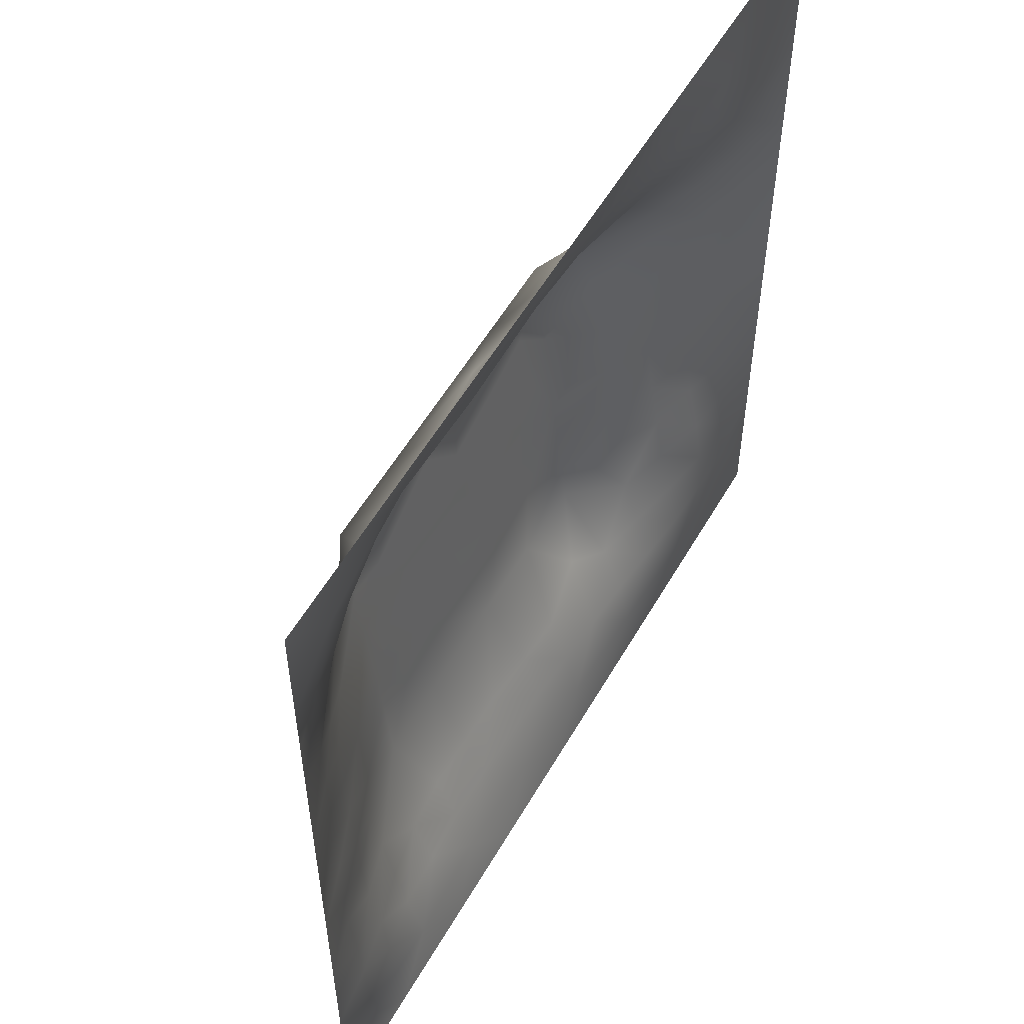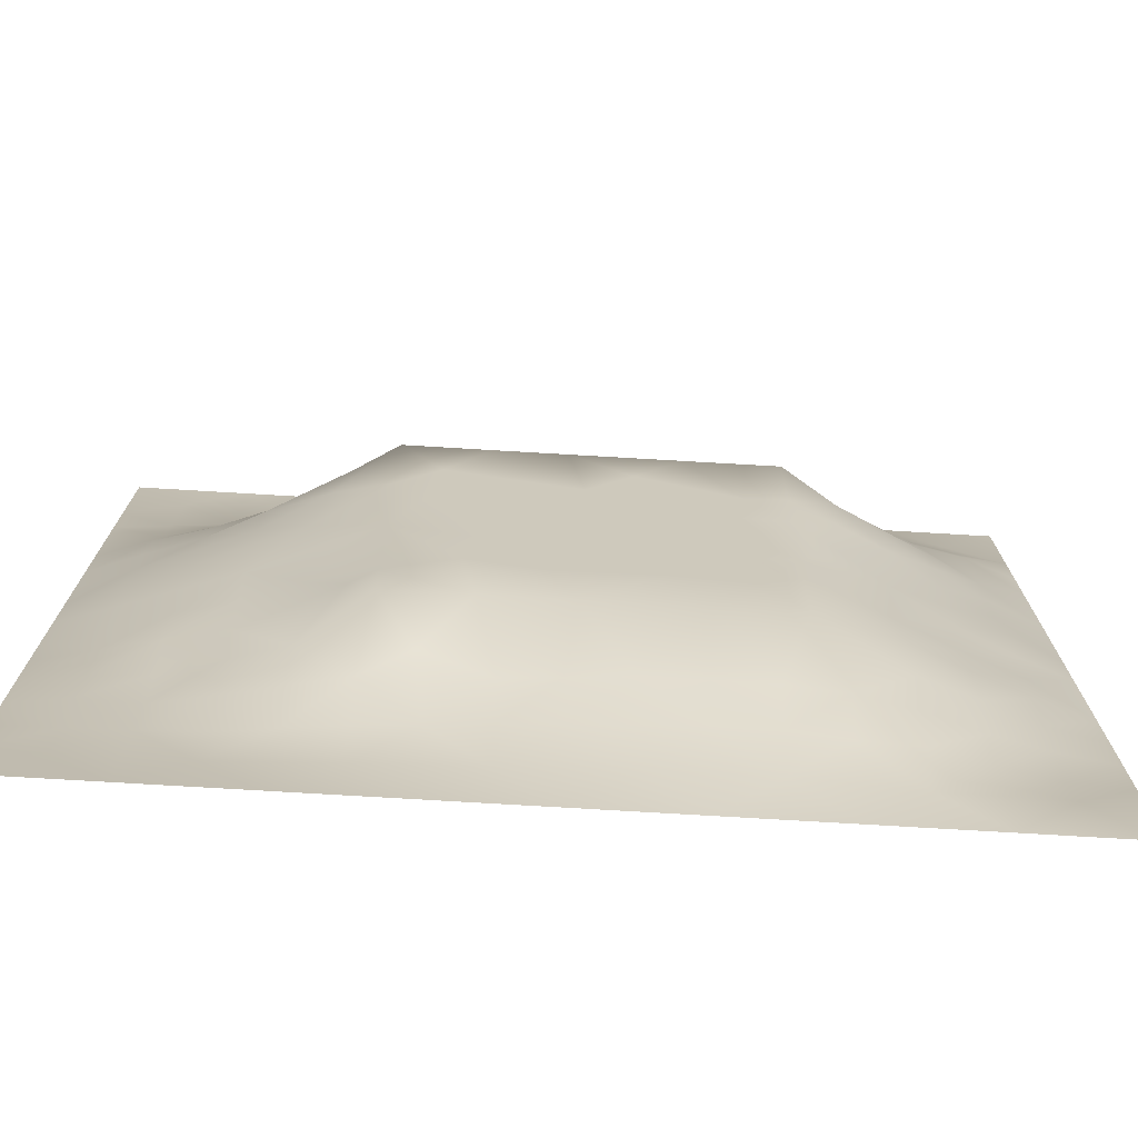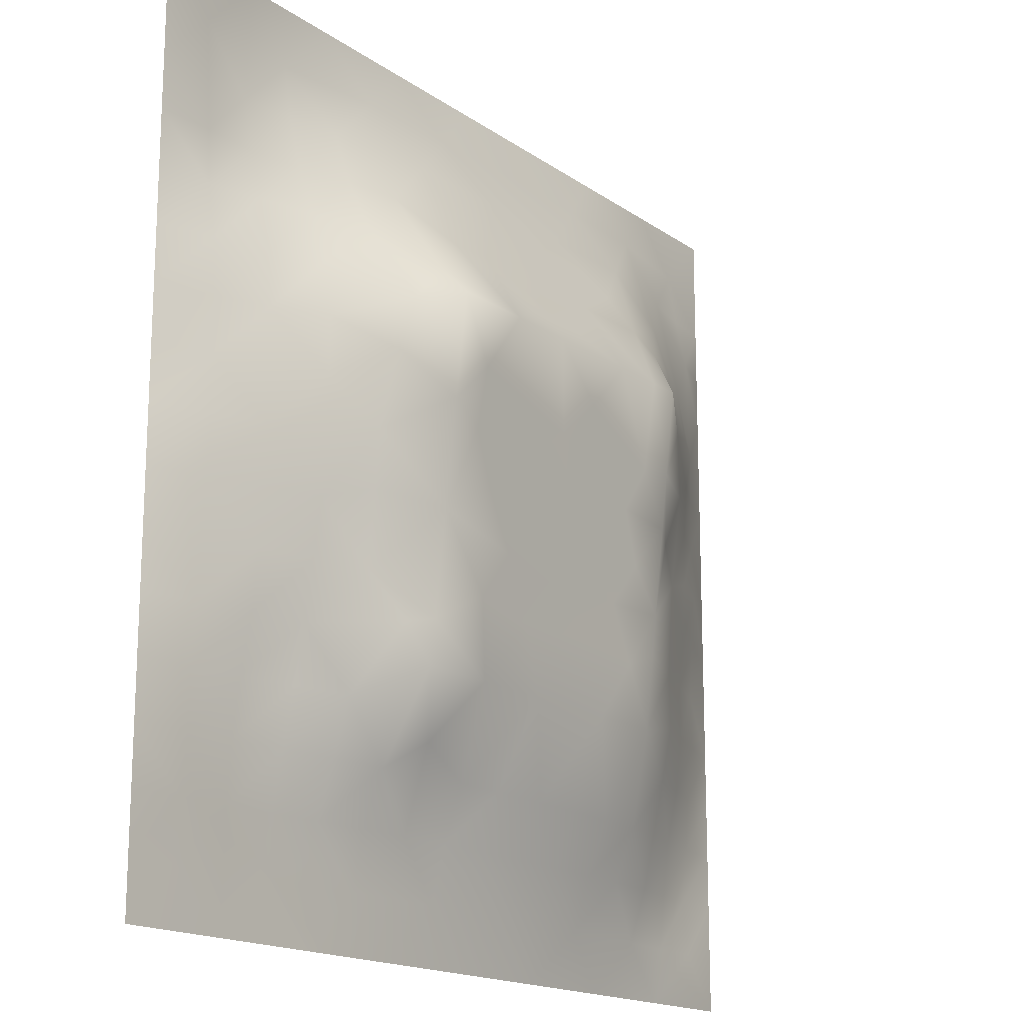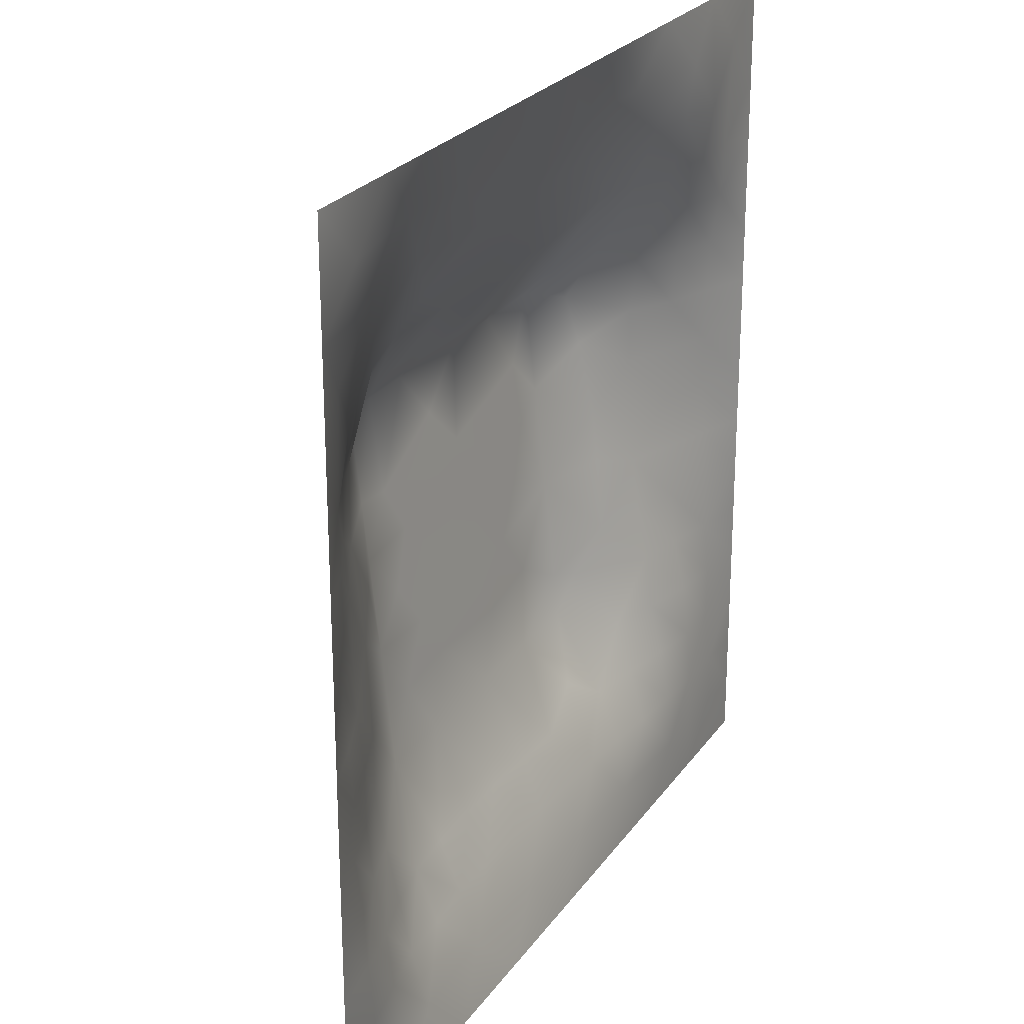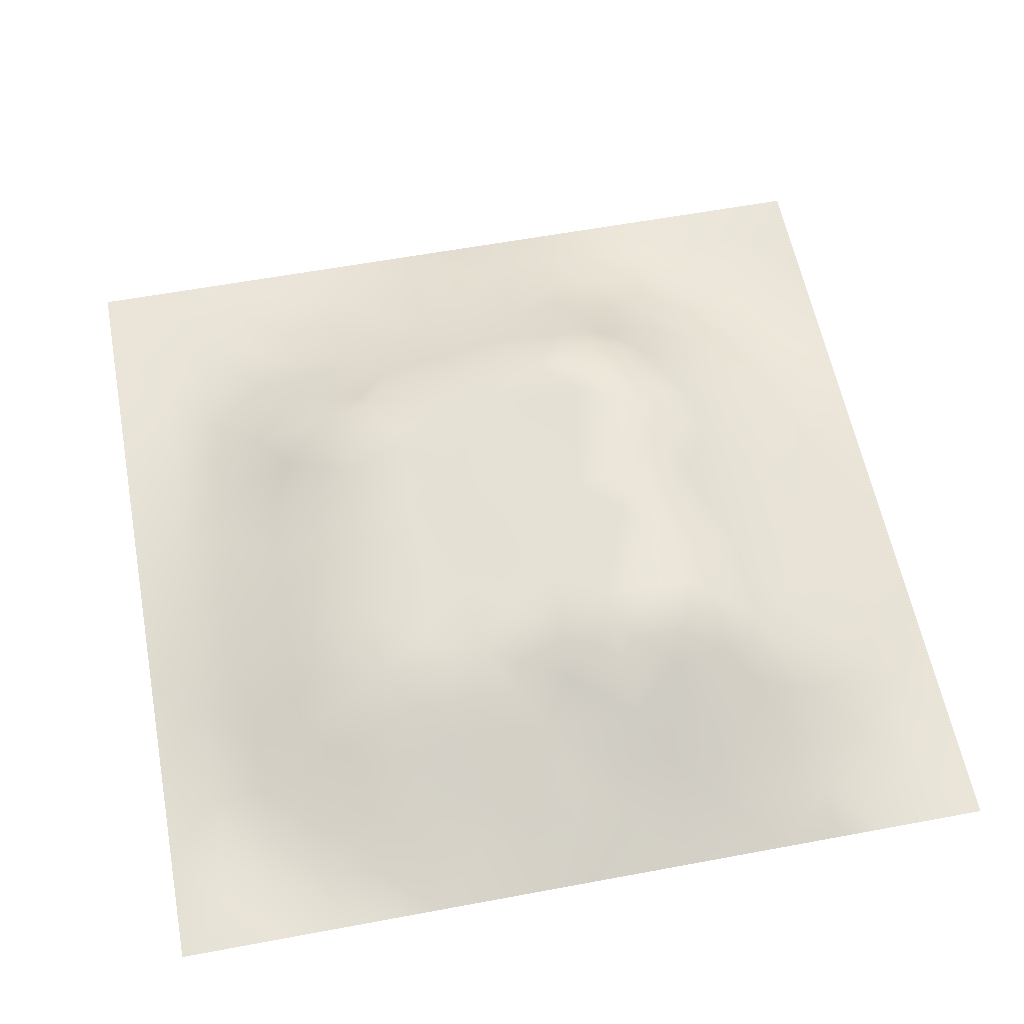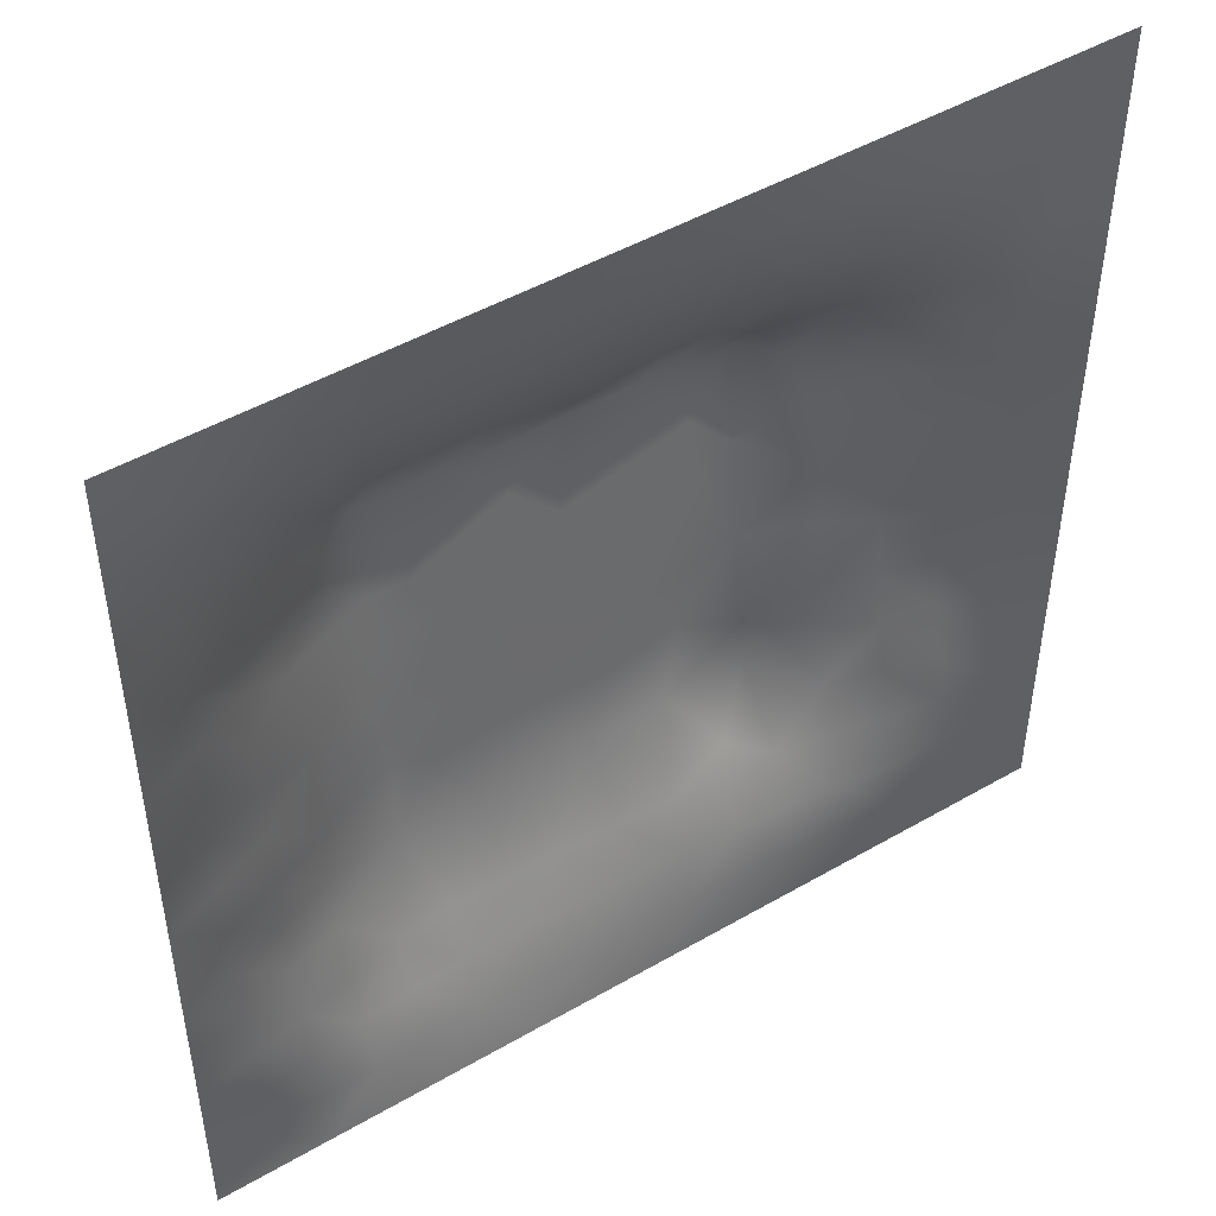
<metadata>
{"format":"obj","ext":"obj","renderer":"f3d","projection":"perspective","resolution":1024,"background":"white","views":[{"elev":55.9,"azim":119.7,"up":"+Y"},{"elev":-74.7,"azim":-3.4,"up":"+Y"},{"elev":-16.9,"azim":-53.7,"up":"+Y"},{"elev":24.7,"azim":116.7,"up":"+Y"},{"elev":58.7,"azim":79.1,"up":"+Z"},{"elev":47.7,"azim":146.9,"up":"+Y"}]}
</metadata>
<code>
v -0 0 -0
v 1 0 -0
v -0 1 0
v 1 1 0
v 0.9369 0.1252 0.002686
v -0 0.5 0
v 0.5 1 0
v 1 0.5 0
v 0.5 -0 0
v 0.2451 0.7559 0.06469
v 0.7577 0.7566 0.09083
v 0.2488 0.2499 0.04938
v 0.8775 0.3119 0.04162
v 0.75 0 0
v 0.25 0 0
v 1 0.75 0
v 1 0.25 0
v 0.25 1 0
v 0.75 1 0
v 0 0.25 0
v 1 0.4375 0
v 0.3627 0.2195 0.06128
v 0.7196 0.5872 0.1297
v 0.2398 0.5212 0.09126
v 0.8158 0.2479 0.05459
v 0.8766 0.3751 0.04278
v 0.6254 0.1247 0.03613
v 0.8777 0.4382 0.04791
v 0.8751 0.1249 0.01525
v 0.3752 0.128 0.02157
v 0.1259 0.1262 0.002377
v 0.508 0.2887 0.09605
v 0.8803 0.627 0.05591
v 0.1262 0.1894 0.005914
v 0.8757 0.8751 0.02115
v 0.3749 0.8745 0.03473
v 0.2533 0.6093 0.1036
v 0.1259 0.8737 -0.004801
v 0.1221 0.6279 0.04316
v 0.6263 0.8727 0.03912
v 0.1246 0.3767 0.03481
v 0.2508 0.1272 0.01103
v 0.8794 0.7517 0.04675
v 0.8769 0.2493 0.03519
v 0.2507 0.8737 0.01484
v 0.7517 0.876 0.04055
v 0.1265 0.2522 0.01418
v 0.124 0.7512 0.02451
v 0.3199 0.5702 0.128
v 0.1886 0.8736 0.003204
v 0.1885 0.1269 0.004449
v 0.8784 0.5013 0.05107
v 0.4336 0.7747 0.08283
v 0.2449 0.4596 0.08204
v 0 0.375 0
v 0.5005 0.8738 0.04079
v 0 0.6875 -0
v 0.2479 0.3762 0.07329
v 0.1221 0.5026 0.04636
v 0.5191 0.4142 0.1097
v 0.6308 0.2892 0.09605
v 0.5 0.1267 0.0307
v 0.4949 0.686 0.141
v 0 0.625 0
v 0.6423 0.5287 0.1231
v 0.4437 0.5388 0.1242
v 0.625 1 0
v 0.875 1 0
v 0.125 1 0
v 0.375 1 0
v 0.3128 0.1275 0.01744
v 0.5655 0.4623 0.1156
v 1 0.875 0
v 1 0.625 0
v 0.375 0 0
v 0.125 0 0
v 0.875 0 0
v 0.625 0 0
v 0.7508 0.1242 0.03115
v 0.4713 0.481 0.1179
v 0.7663 0.5188 0.0968
v 0.06277 0.3134 0.01375
v 0.1851 0.4405 0.06186
v 0.188 0.3146 0.04062
v 0.06186 0.4387 0.0202
v 0.6878 0.9372 0.02058
v 0.691 0.8147 0.06849
v 0.563 0.9367 0.02103
v 0.06042 0.6886 0.02051
v 0.1824 0.6925 0.06045
v 0.06078 0.5636 0.02331
v 0.1884 0.9365 -0.006464
v 0.1881 0.8118 0.01855
v 0.06284 0.9372 -0.001516
v 0.3911 0.4902 0.1187
v 0.6764 0.3564 0.1036
v 0.5066 0.7319 0.1106
v 0.3112 0.8132 0.04816
v 0.438 0.9359 0.01537
v 0.9399 0.813 0.02125
v 0.8167 0.8153 0.05371
v 0.937 0.9368 -0.000423
v 1 0.1875 -0
v 0 0.1875 0
v 0.9397 0.5007 0.02676
v 0.8261 0.5948 0.08035
v 0.4375 0.1277 0.02614
v 0.9389 0.6258 0.02506
v 0.3079 0.7149 0.1151
v 0.8195 0.7543 0.07095
v 0.8786 0.5644 0.05259
v 0.1882 0.06351 -9.7e-05
v 0.06283 0.06287 -0.000134
v 0.1883 0.1893 0.0173
v 0.313 0.06418 0.005152
v 0.3112 0.1868 0.04358
v 0.4377 0.06458 0.009273
v 0.8123 0.06284 0.009223
v 0.9376 0.06249 0.008099
v -0 0.5625 0
v 1 0.8125 0
v 0.5257 0.8045 0.07026
v 0.5627 0.1862 0.05845
v 0.6894 0.1845 0.05923
v 0.5626 0.06361 0.01413
v 0.9385 0.3125 0.01979
v 0.8174 0.3105 0.0664
v 0.9384 0.438 0.02265
v 0.313 0.9366 0.01079
v 0.7199 0.5233 0.1225
v 0.8146 0.1854 0.04165
v 0.8053 0.3716 0.07323
v 0.6875 0.0626 0.01606
v 0.396 0.3759 0.1059
v 0.9371 0.1877 0.008874
v 0.4365 0.1893 0.04846
v 0.06298 0.1881 0.008066
v 0.3762 0.7731 0.08179
v 0.9398 0.6881 0.02563
v 0.1877 0.2514 0.03124
v 0.06296 0.8122 0.005186
v 0.8126 0.9379 0.01672
v 0.1826 0.5676 0.07058
v 0.777 0.6551 0.1101
v 0.6713 0.4691 0.1164
v 0.7192 0.6869 0.1412
v 0.3194 0.6852 0.1412
v 0.7242 0.7766 0.08539
v 0.3609 0.5473 0.1254
v 0.6142 0.6865 0.141
v 0.1868 0.3773 0.05181
v 0.2921 0.3299 0.0874
v 0.4335 0.4287 0.1119
v 0.3203 0.4522 0.1146
v 0.6793 0.6867 0.1411
v 0.321 0.2879 0.09606
v 0.2694 0.6698 0.1136
v 0.5305 0.5193 0.1221
v 0.6151 0.7735 0.08774
v 0.5973 0.366 0.1044
v 0.4148 0.6856 0.141
v 0.7203 0.4205 0.1108
v -0 0.0625 -0
v 0.1251 0.3138 0.02857
v 0.4127 0.2883 0.09605
v 0.06304 0.1257 0.001335
v 0.8165 0.4835 0.07279
v 0.4758 0.3615 0.1037
v 0.1804 0.6308 0.07223
v 0.2498 0.1883 0.03056
v -0 0.875 -0
v 0 0.8125 -0
v 0.8812 0.6896 0.05519
v 0.1221 0.6901 0.03793
v 0.3669 0.6164 0.1334
v 0.4293 0.6007 0.1314
v 0.9378 0.8747 0.008999
v 0.5716 0.5704 0.1279
v 0.06266 0.7498 0.008534
v 0.7205 0.3747 0.1056
v 0.626 0.1856 0.05875
v 0.7524 0.1842 0.05427
v 0.6341 0.4177 0.1105
v 1 0.3125 0
v 0.6881 0.124 0.03615
v 0.8136 0.1233 0.02861
v 0.6748 0.5826 0.1292
v 0.7209 0.2896 0.09606
v 0.8751 0.1874 0.02279
v 0.1857 0.7523 0.04051
v 0.9371 0.2502 0.01258
v 0.2492 0.8129 0.03509
v 0.5128 0.5817 0.1292
v 0.9377 0.3753 0.01944
v 0.9384 0.5633 0.0242
v 0.4958 0.1886 0.05235
v 1 0.125 -0
v 0.06322 0.2509 0.007606
v 0.3208 0.3365 0.1015
v 0.8749 0.0623 0.009572
v 0.126 0.8116 0.006588
v 0.06062 0.6262 0.02248
v 0 0.3125 0
v 0.05992 0.5012 0.02601
v -0 0.4375 0
v 0.5633 0.6292 0.1348
v -0 0.125 -0
f 1 113 163
f 80 153 60
f 84 152 58
f 33 111 108
f 38 50 92
f 31 166 113
f 188 25 127
f 166 137 104
f 166 163 113
f 164 151 41
f 75 115 15
f 31 137 166
f 156 22 165
f 160 168 32
f 12 114 170
f 71 30 116
f 76 113 1
f 96 160 61
f 15 112 76
f 113 76 31
f 186 118 29
f 137 34 47
f 200 29 118
f 107 30 117
f 47 34 140
f 136 30 107
f 117 115 75
f 18 92 129
f 30 71 115
f 152 12 156
f 170 42 116
f 22 30 136
f 127 132 188
f 116 30 22
f 74 16 139
f 115 117 30
f 156 12 116
f 12 170 116
f 159 155 148
f 164 47 84
f 55 82 85
f 58 199 154
f 123 61 32
f 65 187 178
f 83 151 58
f 164 84 151
f 177 100 73
f 45 129 92
f 77 2 119
f 102 177 73
f 141 94 171
f 150 206 187
f 181 123 27
f 177 102 35
f 56 53 122
f 138 53 36
f 32 168 165
f 154 199 134
f 37 24 49
f 54 58 154
f 84 58 151
f 58 152 199
f 42 115 71
f 83 58 54
f 141 38 94
f 41 151 83
f 85 41 83
f 140 84 47
f 51 112 42
f 84 12 152
f 42 71 116
f 180 188 132
f 82 164 41
f 175 149 176
f 201 38 141
f 112 31 76
f 20 104 137
f 100 35 43
f 147 109 157
f 95 154 153
f 144 173 110
f 94 69 3
f 92 18 69
f 36 99 129
f 98 138 36
f 94 3 171
f 91 39 202
f 179 141 172
f 129 70 18
f 147 157 37
f 125 27 62
f 186 79 118
f 122 97 159
f 168 134 165
f 109 98 10
f 188 96 61
f 205 55 85
f 192 98 45
f 157 169 37
f 45 98 36
f 100 177 35
f 129 45 36
f 112 115 42
f 188 180 96
f 207 163 166
f 126 184 194
f 41 85 82
f 120 6 91
f 201 48 93
f 160 32 61
f 82 198 164
f 47 164 198
f 134 153 154
f 34 137 31
f 194 184 21
f 64 89 57
f 136 107 196
f 93 192 45
f 74 108 195
f 89 48 179
f 104 207 166
f 64 120 202
f 39 169 90
f 49 24 154
f 24 59 83
f 24 143 59
f 59 143 91
f 59 85 83
f 57 179 172
f 57 89 179
f 64 202 89
f 203 20 82
f 66 149 95
f 193 158 178
f 55 203 82
f 176 66 193
f 39 91 143
f 110 11 144
f 24 83 54
f 70 129 99
f 24 54 154
f 143 169 39
f 149 154 95
f 49 154 149
f 66 95 80
f 92 69 38
f 147 37 49
f 37 143 24
f 157 90 169
f 37 169 143
f 62 27 123
f 157 10 90
f 109 138 98
f 109 10 157
f 94 38 69
f 123 196 62
f 175 49 149
f 175 161 147
f 204 85 59
f 119 2 197
f 158 66 80
f 49 175 147
f 165 136 32
f 156 116 22
f 121 73 100
f 173 144 33
f 161 176 63
f 193 66 158
f 155 146 148
f 77 118 14
f 16 121 100
f 11 148 146
f 193 206 63
f 159 87 40
f 11 146 144
f 199 152 156
f 89 202 174
f 130 187 65
f 79 133 118
f 81 23 130
f 108 139 33
f 122 159 40
f 142 101 35
f 34 31 114
f 65 178 158
f 72 183 145
f 198 82 20
f 72 65 158
f 162 130 145
f 130 23 187
f 144 23 106
f 193 63 176
f 167 106 81
f 10 192 190
f 52 28 105
f 62 196 107
f 155 150 187
f 33 106 111
f 167 111 106
f 128 105 28
f 93 190 192
f 159 97 150
f 48 201 179
f 90 174 39
f 45 50 93
f 148 101 46
f 110 101 11
f 161 138 109
f 148 11 101
f 123 181 61
f 161 109 147
f 43 173 139
f 97 53 161
f 114 51 170
f 42 170 51
f 43 101 110
f 100 43 139
f 87 46 40
f 86 40 46
f 86 46 142
f 194 128 26
f 68 142 102
f 88 99 56
f 142 35 102
f 148 46 87
f 46 101 142
f 19 86 142
f 88 40 86
f 56 36 53
f 97 161 63
f 8 195 105
f 48 174 190
f 74 139 108
f 172 141 171
f 16 100 139
f 159 148 87
f 51 114 31
f 33 144 106
f 81 106 23
f 56 122 40
f 122 53 97
f 88 56 40
f 56 99 36
f 67 88 86
f 7 99 88
f 7 70 99
f 67 7 88
f 19 67 86
f 68 19 142
f 28 26 128
f 4 68 102
f 73 4 102
f 206 193 178
f 194 21 128
f 90 190 174
f 8 74 195
f 93 50 201
f 5 103 135
f 162 132 167
f 161 53 138
f 117 125 62
f 191 184 126
f 13 194 26
f 105 195 52
f 111 52 195
f 23 144 146
f 117 62 107
f 167 28 52
f 132 127 26
f 13 127 44
f 48 190 93
f 145 130 65
f 96 183 160
f 9 125 117
f 91 204 59
f 43 110 173
f 191 17 184
f 5 197 103
f 13 44 126
f 13 126 194
f 131 25 182
f 132 26 28
f 127 13 26
f 75 9 117
f 176 161 175
f 182 185 79
f 137 198 20
f 167 132 28
f 162 180 132
f 167 52 111
f 162 167 81
f 96 162 183
f 14 118 133
f 162 81 130
f 183 162 145
f 72 145 65
f 196 32 136
f 72 158 80
f 60 72 80
f 168 60 153
f 160 60 168
f 173 33 139
f 123 32 196
f 178 187 206
f 77 119 200
f 198 137 47
f 6 205 204
f 146 155 23
f 50 45 92
f 85 204 205
f 66 176 149
f 96 180 162
f 187 23 155
f 181 124 61
f 140 114 12
f 124 188 61
f 84 140 12
f 181 185 124
f 182 188 124
f 89 174 48
f 77 200 118
f 78 125 9
f 112 51 31
f 131 182 186
f 181 27 185
f 114 140 34
f 25 44 127
f 165 22 136
f 141 179 201
f 134 199 165
f 165 199 156
f 98 192 10
f 133 125 78
f 160 183 60
f 133 27 125
f 14 133 78
f 72 60 183
f 10 190 90
f 39 174 202
f 153 134 168
f 133 185 27
f 200 119 5
f 189 186 29
f 135 44 189
f 38 201 50
f 79 185 133
f 182 25 188
f 182 124 185
f 153 80 95
f 189 25 131
f 79 186 182
f 128 21 105
f 189 29 135
f 8 105 21
f 189 44 25
f 189 131 186
f 191 126 44
f 135 191 44
f 200 5 29
f 119 197 5
f 5 135 29
f 150 97 63
f 101 43 35
f 91 202 120
f 204 91 6
f 115 112 15
f 206 150 63
f 159 150 155
f 195 108 111
f 191 135 17
f 103 17 135

</code>
